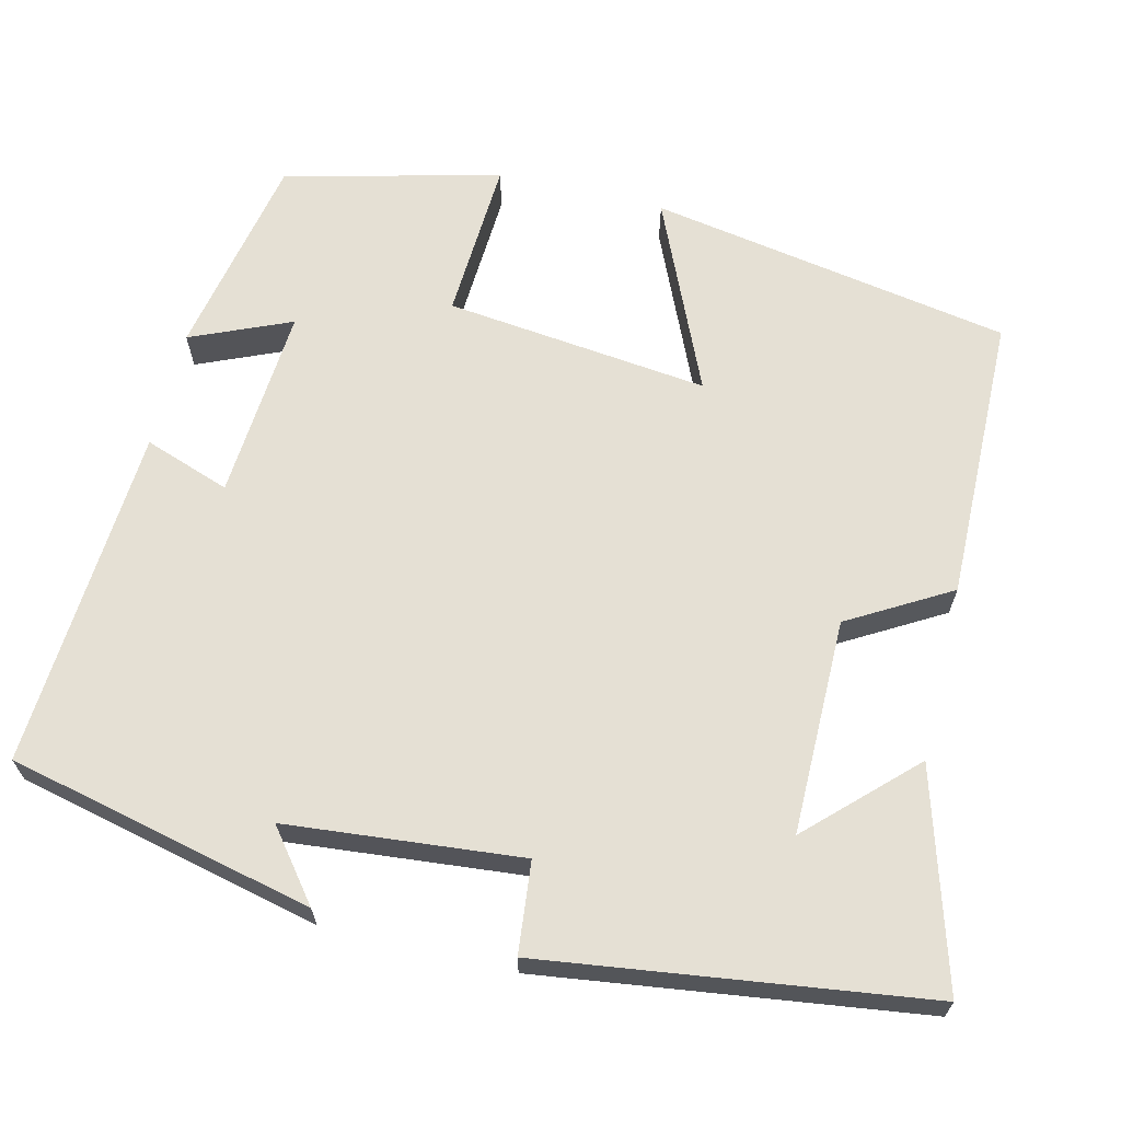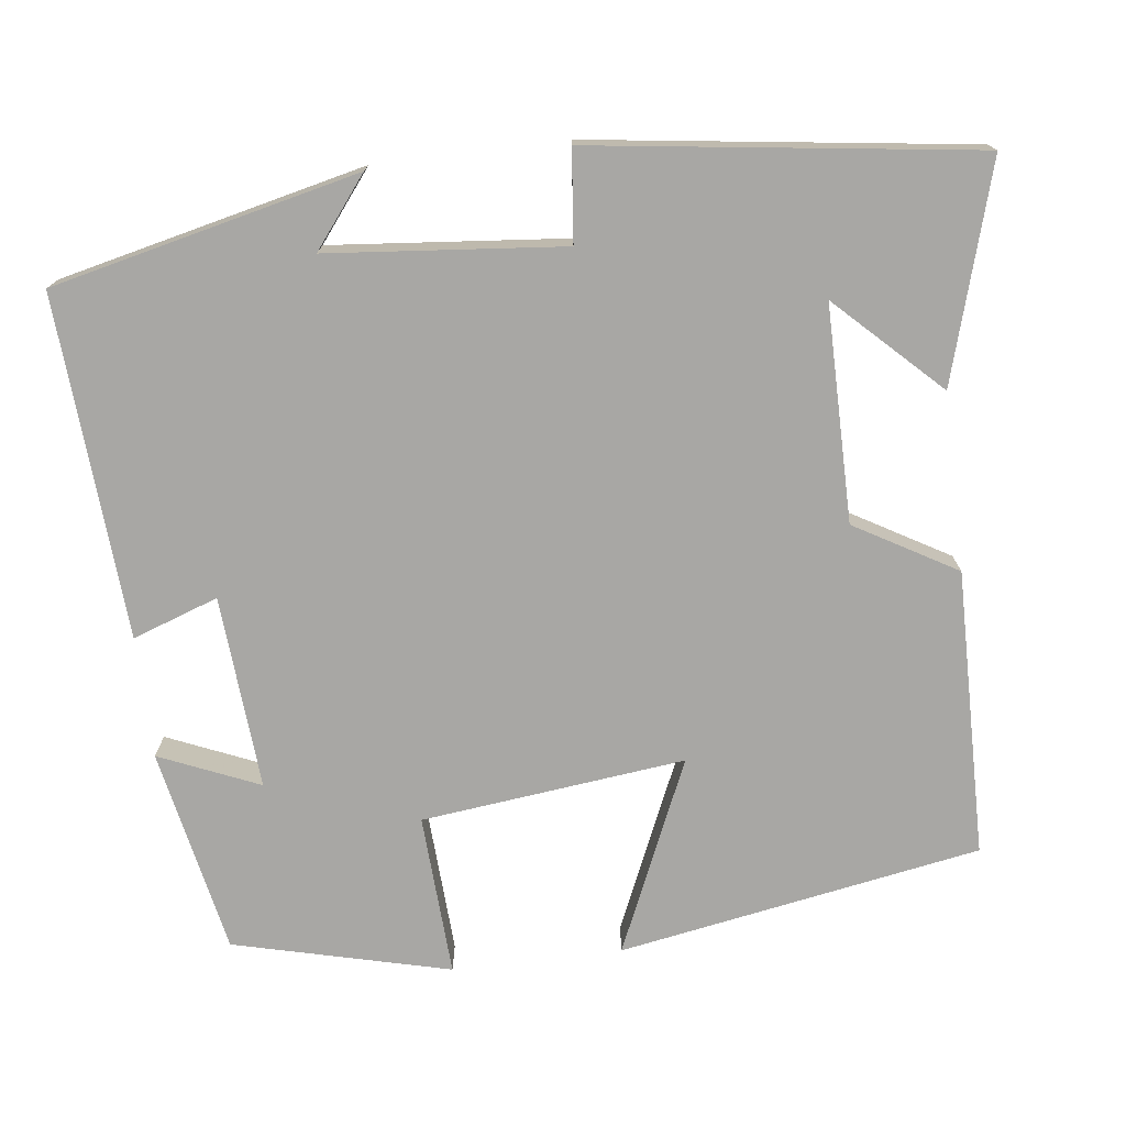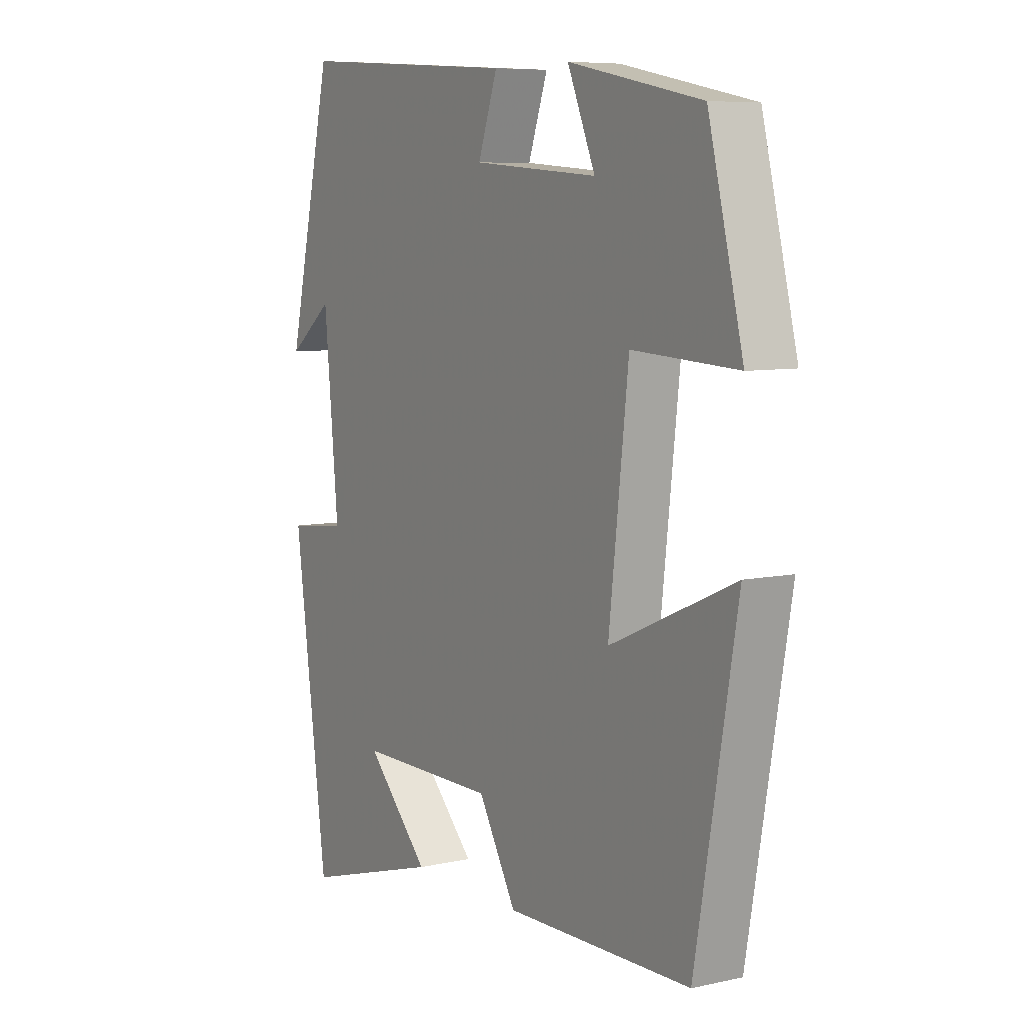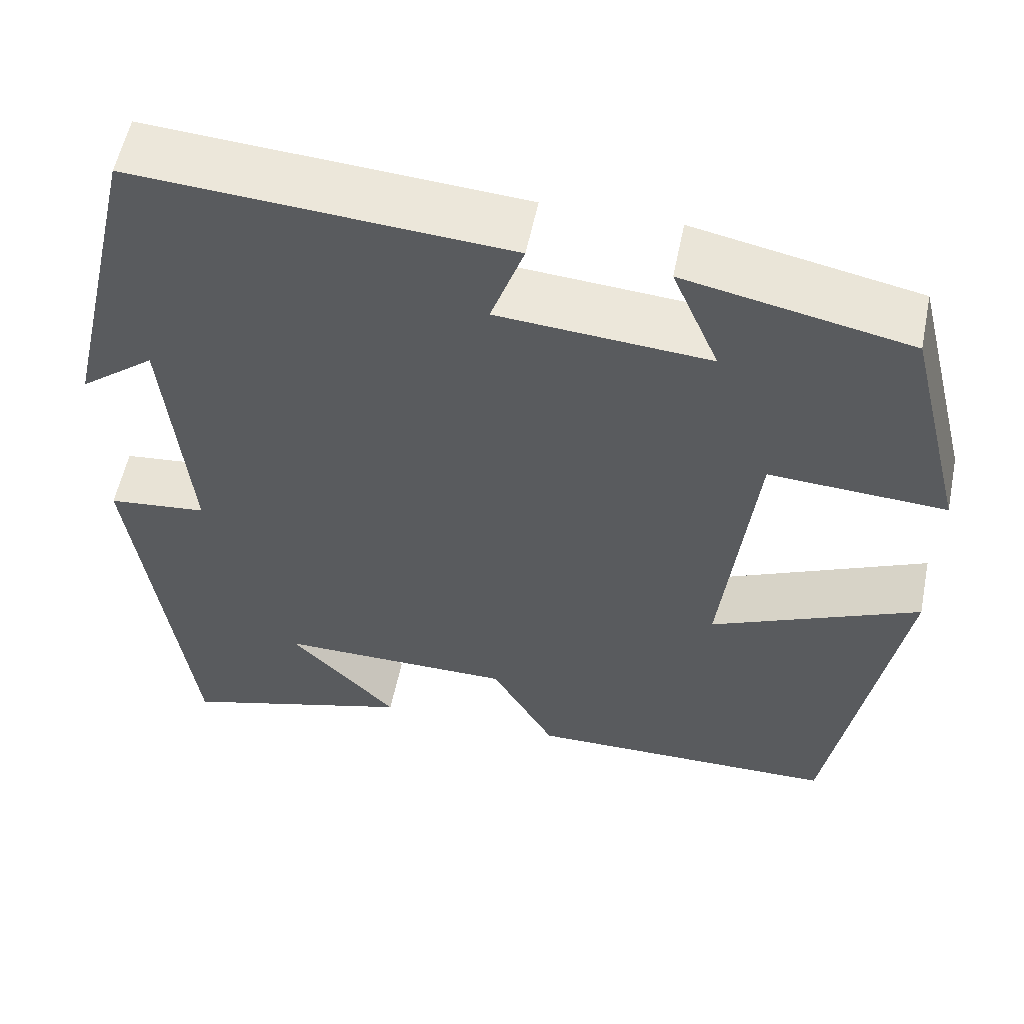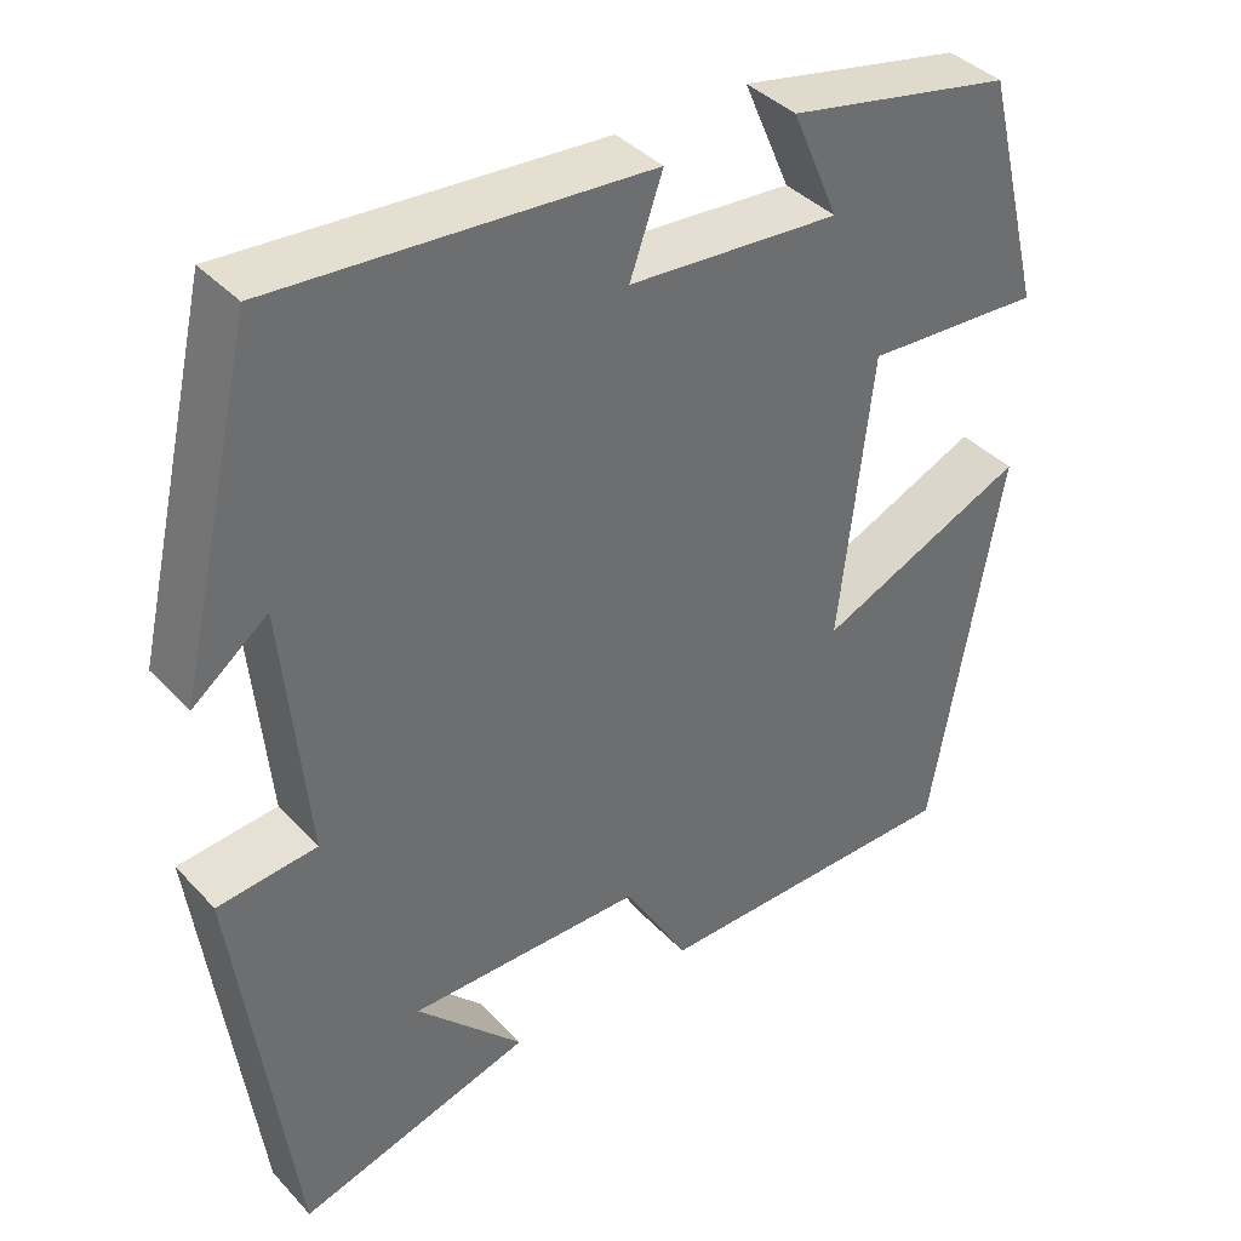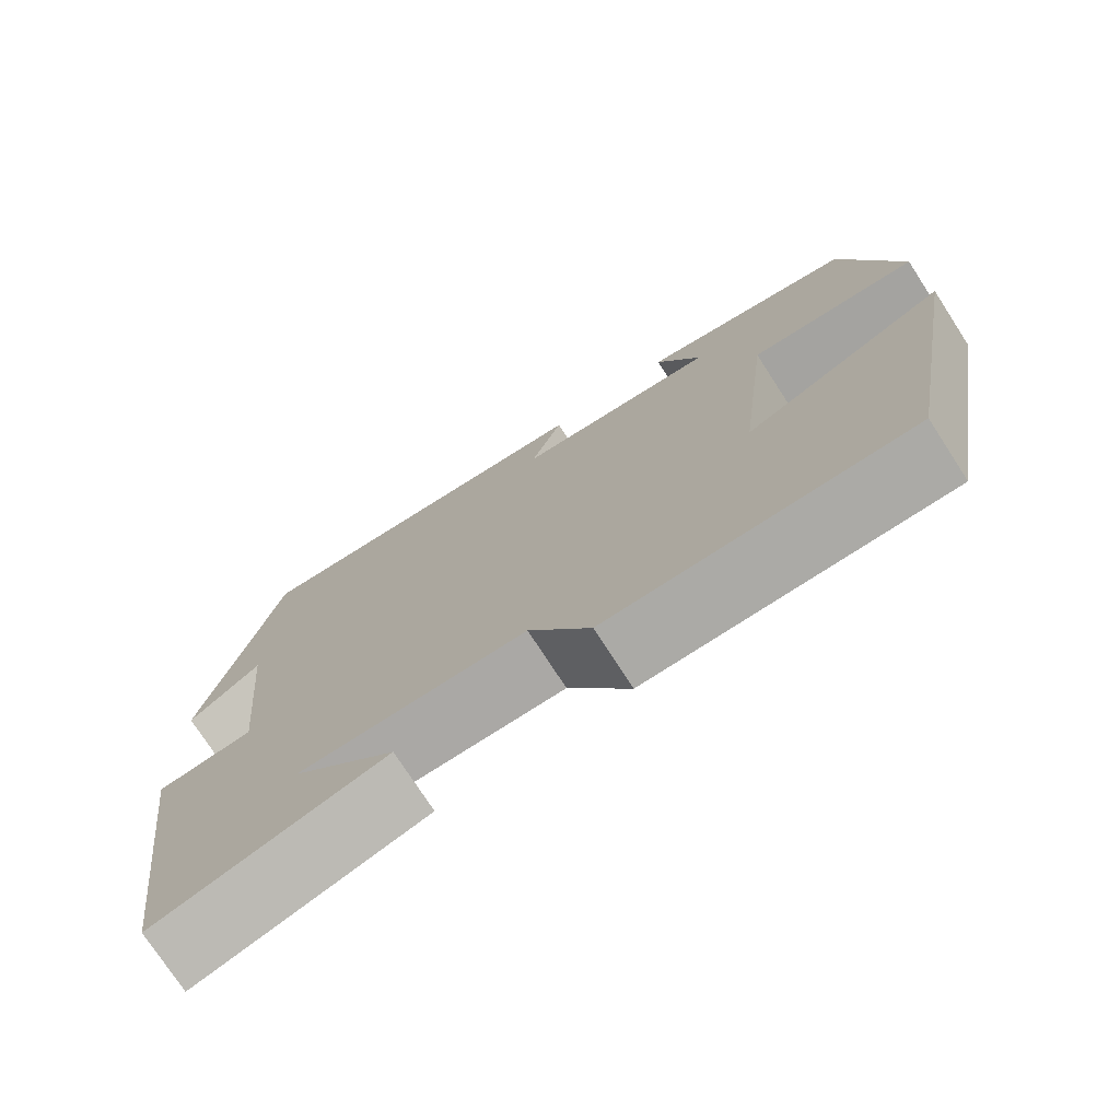
<metadata>
{"format":"obj","ext":"obj","renderer":"f3d","projection":"perspective","resolution":1024,"background":"white","views":[{"elev":65.7,"azim":103.6,"up":"+Y"},{"elev":-74.6,"azim":97.0,"up":"+Y"},{"elev":7.4,"azim":-122.0,"up":"+Z"},{"elev":55.9,"azim":-168.5,"up":"+Z"},{"elev":39.0,"azim":142.3,"up":"+Z"},{"elev":-75.1,"azim":-147.1,"up":"+Z"}]}
</metadata>
<code>
v -0.432 0.07 0.448
v -0.173 0.07 0.5
v -0.227 0.07 0.374
v 0.017 0.07 0.392
v -0.021 0.07 0.5
v 0.411 0.07 0.529
v 0.5 0.07 0.143
v 0.413 0.07 0.211
v 0.385 0.07 -0.085
v 0.5 0.07 -0.097
v 0.435 0.07 -0.58
v 0.163 0.07 -0.5
v 0.287 0.07 -0.372
v 0.015 0.07 -0.372
v -0.059 0.07 -0.5
v -0.42 0.07 -0.494
v -0.5 0.07 -0.038
v -0.258 0.07 -0.145
v -0.296 0.07 0.187
v -0.5 0.07 0.176
v -0.432 0 0.448
v -0.173 0 0.5
v -0.227 0 0.374
v 0.017 0 0.392
v -0.021 0 0.5
v 0.411 0 0.529
v 0.5 0 0.143
v 0.413 0 0.211
v 0.385 0 -0.085
v 0.5 0 -0.097
v 0.435 0 -0.58
v 0.163 0 -0.5
v 0.287 0 -0.372
v 0.015 0 -0.372
v -0.059 0 -0.5
v -0.42 0 -0.494
v -0.5 0 -0.038
v -0.258 0 -0.145
v -0.296 0 0.187
v -0.5 0 0.176
f 19 20 1
f 16 17 18
f 15 16 18
f 14 15 18
f 13 14 18 19
f 11 12 13
f 9 10 11 13
f 8 9 13 19
f 6 7 8
f 4 5 6 8
f 3 4 8 19
f 1 2 3
f 1 3 19
f 21 40 39
f 38 37 36
f 38 36 35
f 38 35 34
f 39 38 34 33
f 33 32 31
f 33 31 30 29
f 39 33 29 28
f 28 27 26
f 28 26 25 24
f 39 28 24 23
f 23 22 21
f 39 23 21
f 1 21 22 2
f 2 22 23 3
f 3 23 24 4
f 4 24 25 5
f 5 25 26 6
f 6 26 27 7
f 7 27 28 8
f 8 28 29 9
f 9 29 30 10
f 10 30 31 11
f 11 31 32 12
f 12 32 33 13
f 13 33 34 14
f 14 34 35 15
f 15 35 36 16
f 16 36 37 17
f 17 37 38 18
f 18 38 39 19
f 19 39 40 20
f 20 40 21 1

</code>
